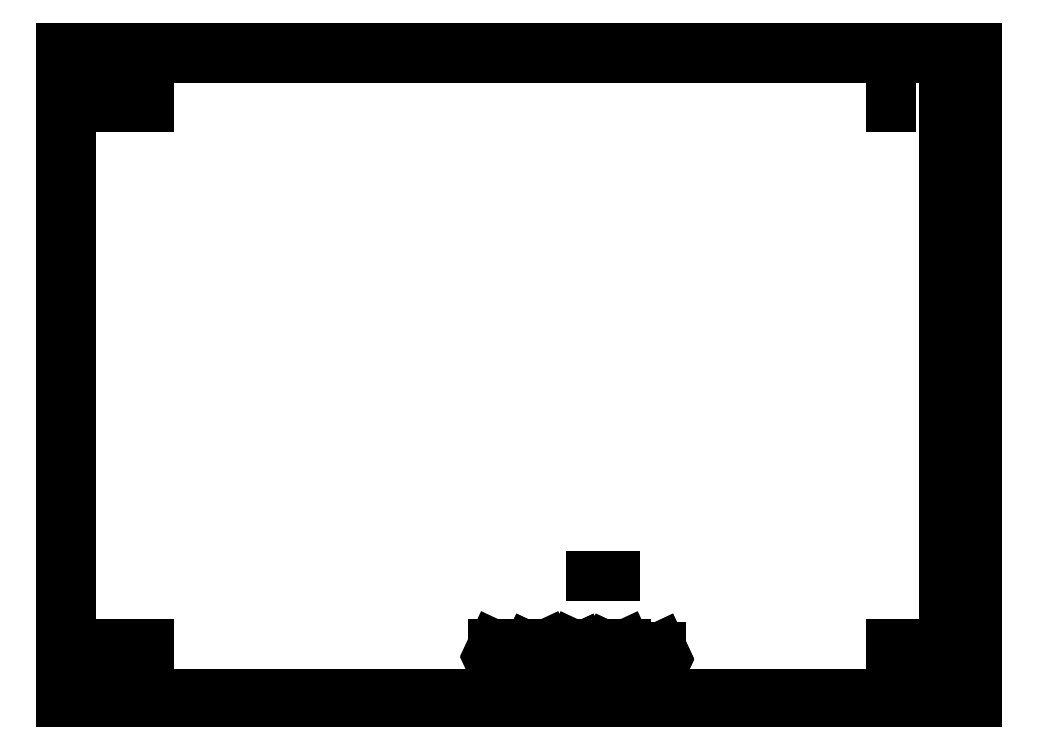
<metadata>
{"format":"dxf","ext":"dxf","renderer":"ezdxf+matplotlib","layout":"modelspace","background":"white","min_lineweight":24,"dpi":150}
</metadata>
<code>
0
SECTION
2
ENTITIES
0
POINT
8
Workbench v6_Sketch1
10
-587.5
20
777.5
30
375
0
POINT
8
Workbench v6_Sketch1
10
572.5
20
-52.5
30
375
0
POINT
8
Workbench v6_Sketch1
10
7.11e-14
20
0
30
375
0
POINT
8
Workbench v6_Sketch1
10
462.5
20
17.5
30
375
0
POINT
8
Workbench v6_Sketch1
10
-697.5
20
847.5
30
375
0
POINT
8
Workbench v6_Sketch1
10
-697.5
20
-52.5
30
375
0
POINT
8
Workbench v6_Sketch1
10
-587.5
20
17.5
30
375
0
POINT
8
Workbench v6_Sketch1
10
462.5
20
777.5
30
375
0
POINT
8
Workbench v6_Sketch1
10
572.5
20
847.5
30
375
0
LINE
8
Workbench v6_Sketch1
10
-587.5
20
17.5
30
375
11
-697.5
21
17.5
31
375
0
LINE
8
Workbench v6_Sketch1
10
-587.5
20
777.5
30
375
11
-697.5
21
777.5
31
375
0
LINE
8
Workbench v6_Sketch1
10
-587.5
20
-52.5
30
375
11
-587.5
21
17.5
31
375
0
LINE
8
Workbench v6_Sketch1
10
537.5
20
847.5
30
375
11
572.5
21
847.5
31
375
0
LINE
8
Workbench v6_Sketch1
10
537.5
20
777.5
30
375
11
572.5
21
777.5
31
375
0
LINE
8
Workbench v6_Sketch1
10
-697.5
20
847.5
30
375
11
462.5
21
847.5
31
375
0
LINE
8
Workbench v6_Sketch1
10
462.5
20
-52.5
30
375
11
-587.5
21
-52.5
31
375
0
LINE
8
Workbench v6_Sketch1
10
-587.5
20
847.5
30
375
11
-587.5
21
777.5
31
375
0
LINE
8
Workbench v6_Sketch1
10
462.5
20
847.5
30
375
11
462.5
21
777.5
31
375
0
LINE
8
Workbench v6_Sketch1
10
537.5
20
847.5
30
375
11
462.5
21
847.5
31
375
0
LINE
8
Workbench v6_Sketch1
10
572.5
20
777.5
30
375
11
572.5
21
847.5
31
375
0
LINE
8
Workbench v6_Sketch1
10
462.5
20
-52.5
30
375
11
462.5
21
17.5
31
375
0
LINE
8
Workbench v6_Sketch1
10
572.5
20
847.5
30
375
11
537.5
21
847.5
31
375
0
LINE
8
Workbench v6_Sketch1
10
537.5
20
-52.5
30
375
11
572.5
21
-52.5
31
375
0
LINE
8
Workbench v6_Sketch1
10
572.5
20
-52.5
30
375
11
572.5
21
847.5
31
375
0
LINE
8
Workbench v6_Sketch1
10
-697.5
20
-52.5
30
375
11
-697.5
21
777.5
31
375
0
LINE
8
Workbench v6_Sketch1
10
572.5
20
777.5
30
375
11
572.5
21
17.5
31
375
0
LINE
8
Workbench v6_Sketch1
10
462.5
20
17.5
30
375
11
572.5
21
17.5
31
375
0
LINE
8
Workbench v6_Sketch1
10
572.5
20
-52.5
30
375
11
537.5
21
-52.5
31
375
0
LINE
8
Workbench v6_Sketch1
10
537.5
20
847.5
30
375
11
537.5
21
-52.5
31
375
0
POINT
8
Workbench v6_Sketch2
10
7.11e-14
20
0
30
900
0
LINE
8
Workbench v6_Sketch2
10
-712
20
-64.5
30
900
11
-712
21
862
31
900
0
LINE
8
Workbench v6_Sketch2
10
584.5
20
-64.5
30
900
11
-712
21
-64.5
31
900
0
LINE
8
Workbench v6_Sketch2
10
572.5
20
-52.5
30
900
11
572.5
21
847.5
31
900
0
LINE
8
Workbench v6_Sketch2
10
584.5
20
862
30
900
11
584.5
21
-64.5
31
900
0
LINE
8
Workbench v6_Sketch2
10
572.5
20
-52.5
30
900
11
-700
21
-52.5
31
900
0
LINE
8
Workbench v6_Sketch2
10
572.5
20
850
30
900
11
572.5
21
-52.5
31
900
0
LINE
8
Workbench v6_Sketch2
10
-712
20
862
30
900
11
584.5
21
862
31
900
0
LINE
8
Workbench v6_Sketch2
10
537.5
20
-52.5
30
900
11
572.5
21
-52.5
31
900
0
LINE
8
Workbench v6_Sketch2
10
-700
20
850
30
900
11
572.5
21
850
31
900
0
LINE
8
Workbench v6_Sketch2
10
-700
20
-52.5
30
900
11
-700
21
850
31
900
0
LINE
8
Workbench v6_Sketch2
10
572.5
20
847.5
30
900
11
537.5
21
847.5
31
900
0
LINE
8
Workbench v6_Sketch2
10
537.5
20
847.5
30
900
11
537.5
21
-52.5
31
900
0
INSERT
8
0
2
SideFrame
10
0
20
0
30
0
0
INSERT
8
0
2
SideFrame(Odbicie)(1)
10
2.665e-13
20
79.5
30
-3.108e-13
41
1
42
1
43
1
50
180
210
1.4e-15
220
3.5e-15
230
-1
0
INSERT
8
0
2
Stringer
10
68
20
33.75
30
-35.25
50
270
210
0
220
1
230
0
0
INSERT
8
0
2
Stringer
10
68
20
86.25
30
-35.25
50
270
210
0
220
1
230
0
0
INSERT
8
0
2
Stringer
10
55.5
20
33.75
30
-114.8
50
270
210
0
220
-1
230
0
0
INSERT
8
0
2
Stringer
10
55.5
20
86.25
30
-114.8
50
270
210
0
220
-1
230
0
0
INSERT
8
0
2
Shelf
10
0
20
0
30
0
0
INSERT
8
0
2
Shelf2
10
0
20
0
30
0
0
ENDSEC
0
EOF

</code>
